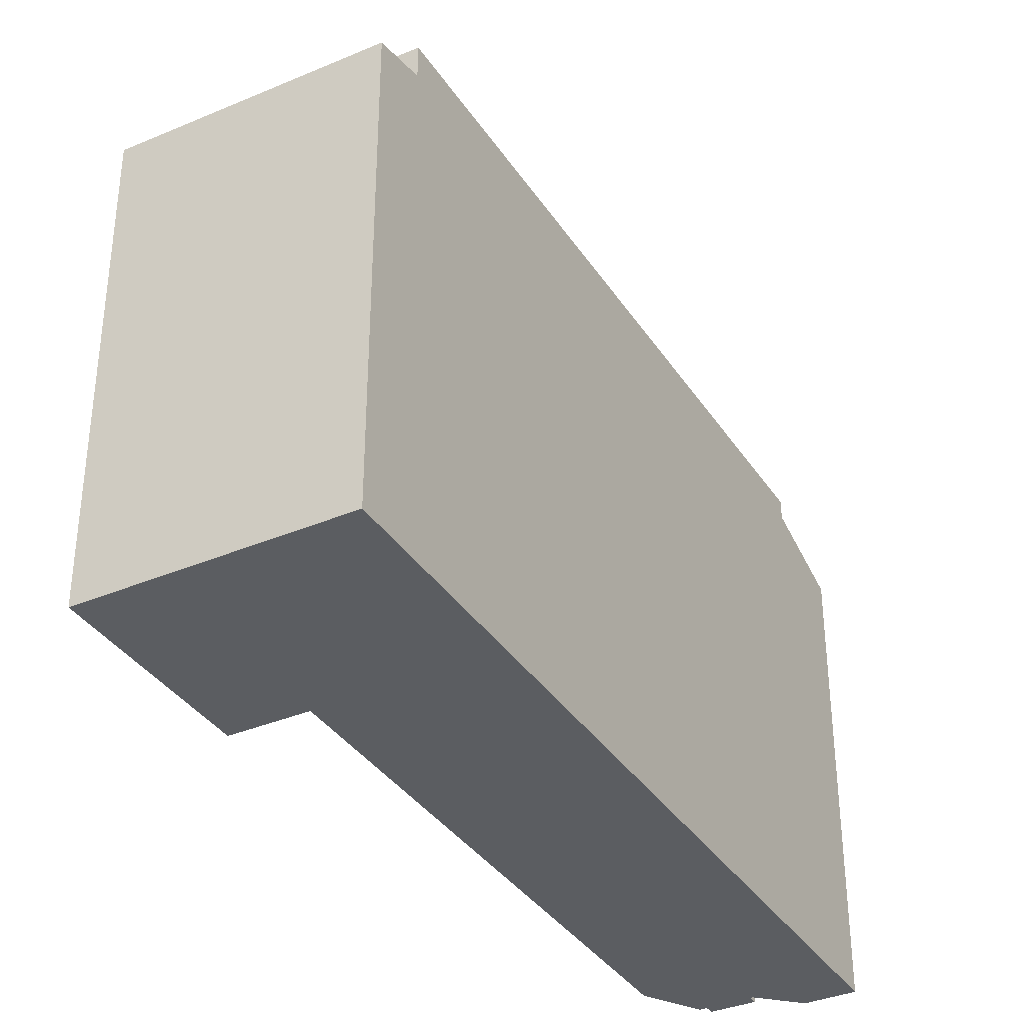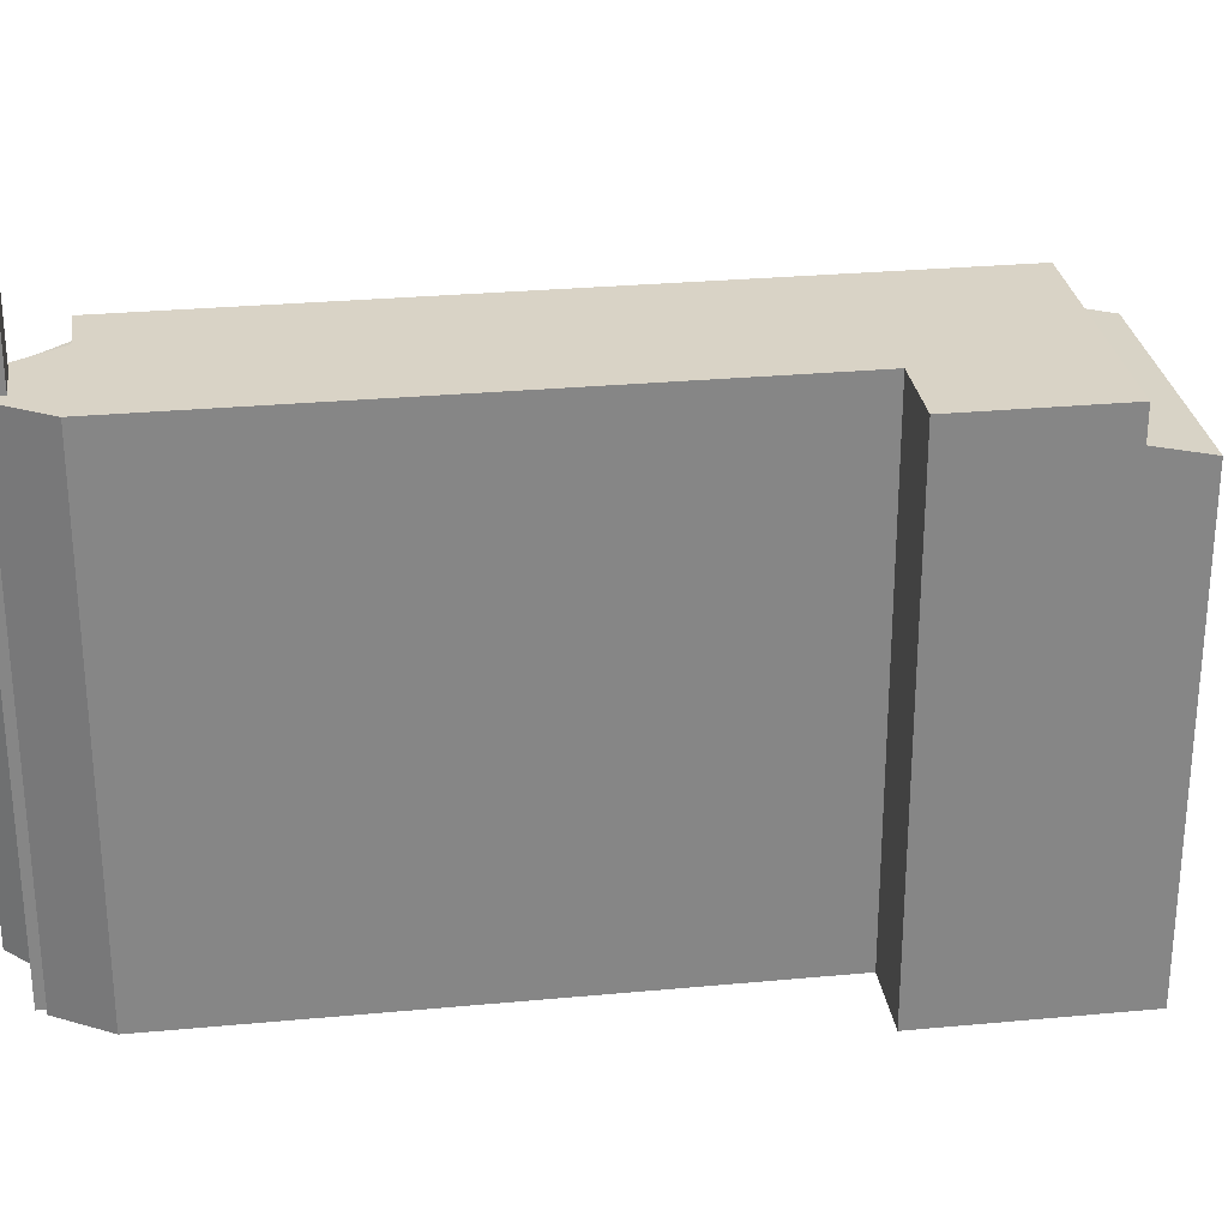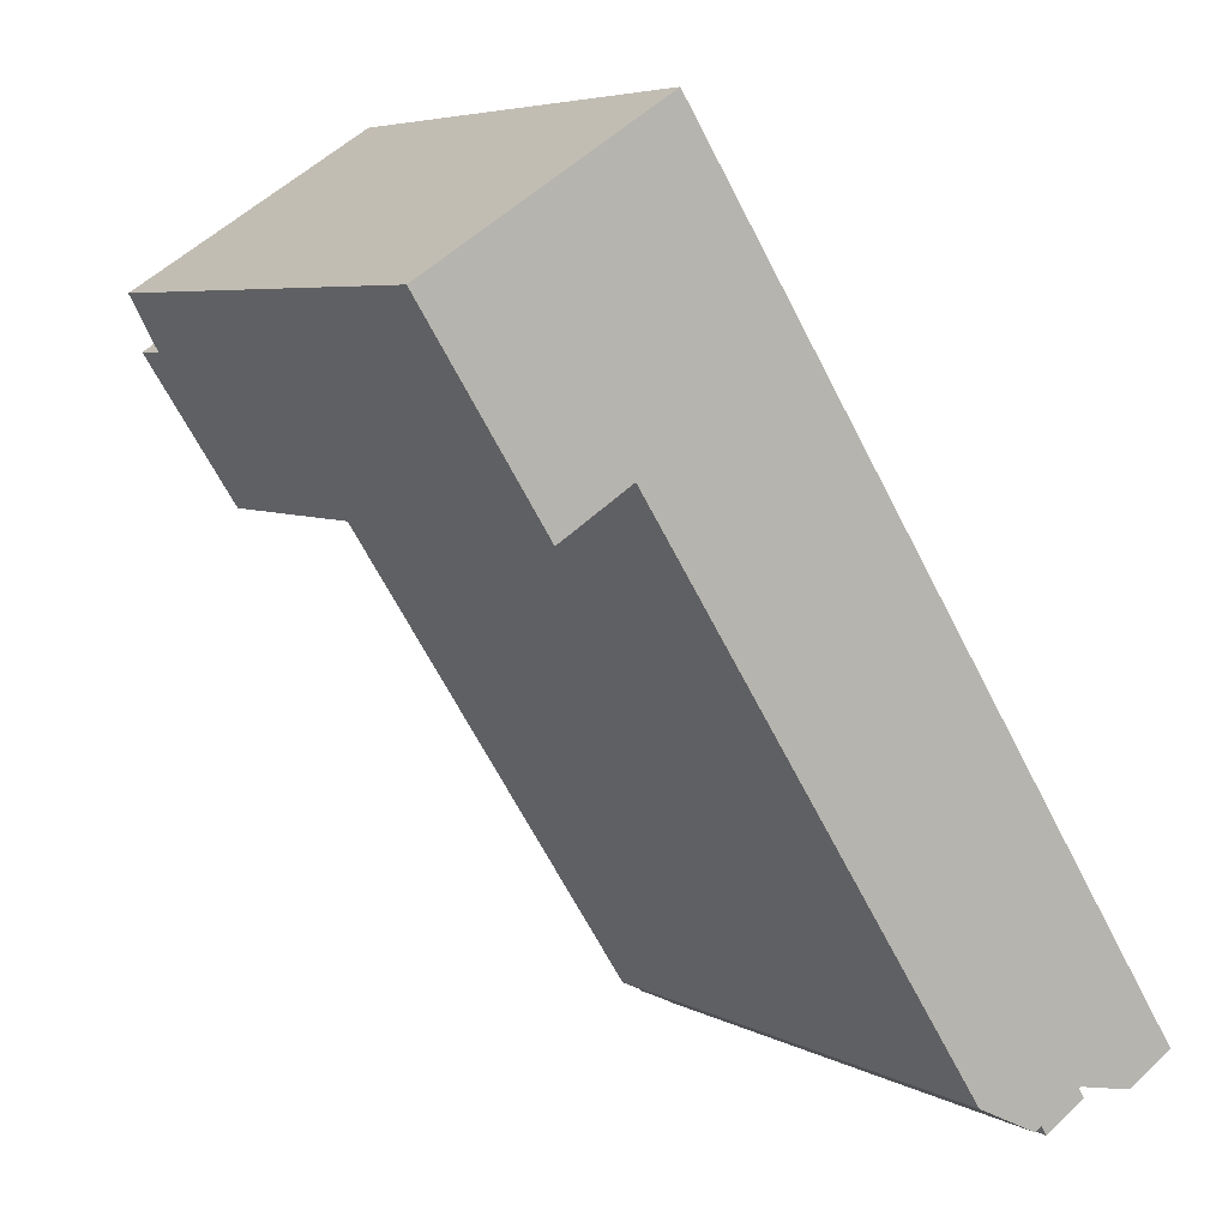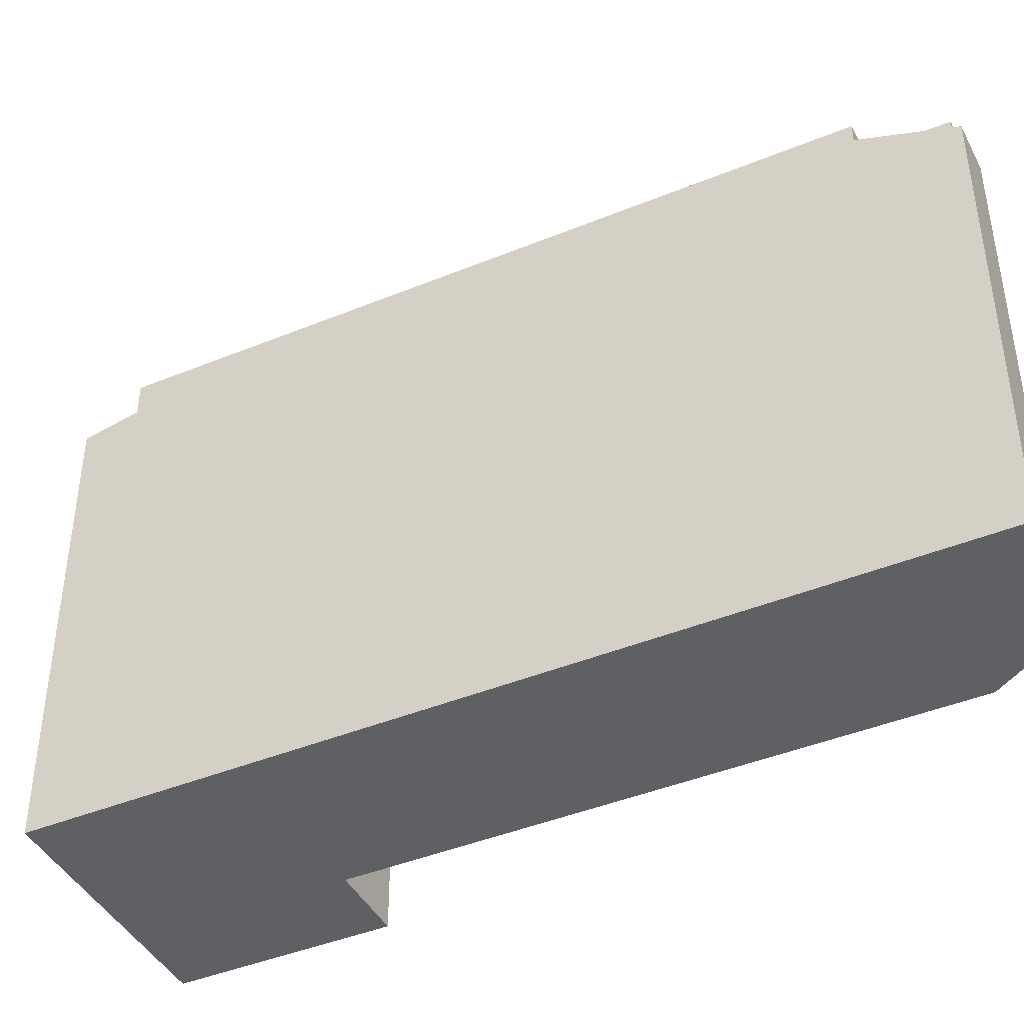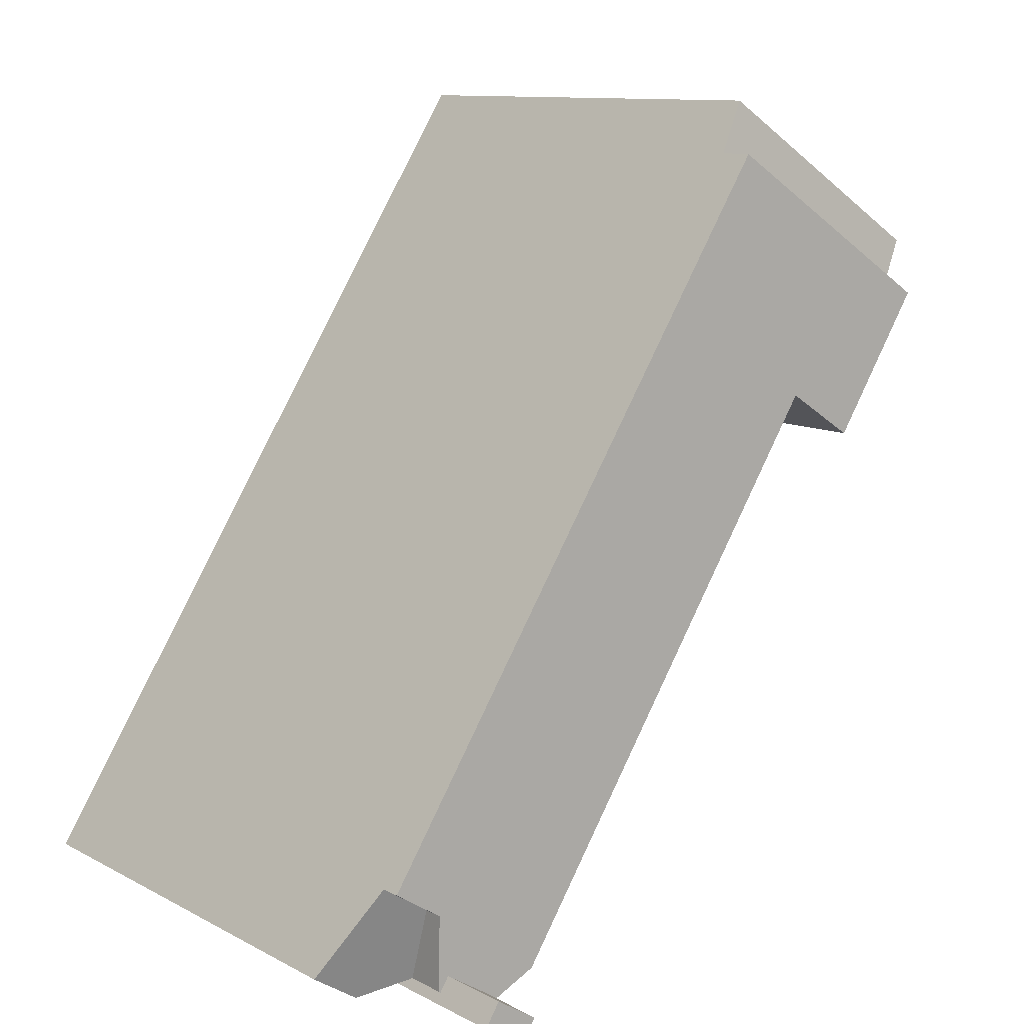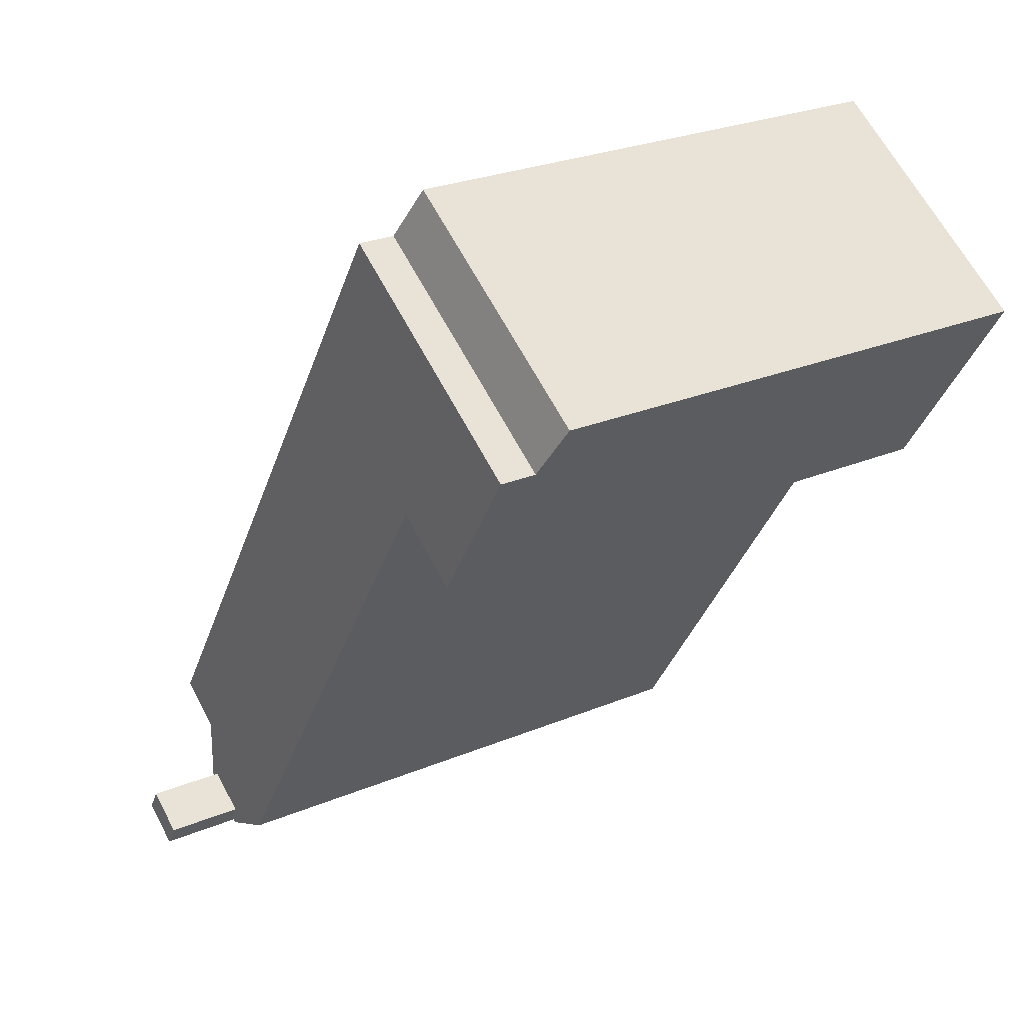
<metadata>
{"format":"obj","ext":"obj","renderer":"f3d","projection":"perspective","resolution":1024,"background":"white","views":[{"elev":-36.1,"azim":-3.6,"up":"+Y"},{"elev":28.3,"azim":-130.7,"up":"+Y"},{"elev":5.6,"azim":-32.3,"up":"+Z"},{"elev":-43.1,"azim":83.3,"up":"+Y"},{"elev":10.7,"azim":142.2,"up":"+Z"},{"elev":26.1,"azim":-123.5,"up":"+Z"}]}
</metadata>
<code>
v -7.445 6.064 4.835
v -3.943 6.064 2.773
v -5.489 6.064 1.783
v -7.445 6.064 4.835
v -2.381 6.064 8.08
v -3.943 6.064 2.773
v -3.943 6.064 2.773
v 5.853 6.064 -7.097
v 3.462 6.064 -8.781
v -3.943 6.064 2.773
v -2.381 6.064 8.08
v 6.911 6.064 -6.419
v 3.462 6.064 -8.781
v 4.935 6.064 -9.324
v 4.789 6.064 -9.417
v -3.943 6.064 2.773
v 6.911 6.064 -6.419
v 5.853 6.064 -7.097
v 4.736 6.064 -9.005
v 5.853 6.064 -7.097
v 5.181 6.064 -8.726
v 3.462 6.064 -8.781
v 4.736 6.064 -9.005
v 4.935 6.064 -9.324
v 3.462 6.064 -8.781
v 5.853 6.064 -7.097
v 4.736 6.064 -9.005
v 5.841 6.064 -8.743
v 5.853 6.064 -7.097
v 5.883 6.064 -8.716
v 5.181 6.064 -8.726
v 5.853 6.064 -7.097
v 5.647 6.064 -8.434
v 5.647 6.064 -8.434
v 5.853 6.064 -7.097
v 5.841 6.064 -8.743
v 4.935 7.772 -9.324
v 5.841 7.772 -8.743
v 5.966 7.772 -8.942
v 5.054 7.772 -9.513
v 4.736 7.772 -9.005
v 5.647 7.772 -8.434
v 5.841 7.772 -8.743
v 4.935 7.772 -9.324
v -8.153 5.005 5.94
v -3.089 5.005 9.185
v -2.381 5.28 8.08
v -8.153 5.005 5.94
v -2.381 5.28 8.08
v -7.445 5.279 4.835
v 6.994 5.223 -7.688
v 7.3 5.029 -8.153
v 7.044 5.029 -8.317
v 6.735 5.223 -7.854
v 7.253 5.223 -7.522
v 7.556 5.029 -7.989
v 7.3 5.029 -8.153
v 6.994 5.223 -7.688
v 6.688 5.416 -7.223
v 6.994 5.223 -7.688
v 6.735 5.223 -7.854
v 6.426 5.416 -7.391
v 6.95 5.416 -7.056
v 7.253 5.223 -7.522
v 6.994 5.223 -7.688
v 6.688 5.416 -7.223
v 6.735 5.223 -7.854
v 7.044 5.029 -8.317
v 7.1 4.836 -8.942
v 5.853 5.609 -7.097
v 6.735 5.223 -7.854
v 7.1 4.836 -8.942
v 7.044 5.029 -8.317
v 7.3 5.029 -8.153
v 7.1 4.836 -8.942
v 7.3 5.029 -8.153
v 7.556 5.029 -7.989
v 8.113 4.836 -8.293
v 7.1 4.836 -8.942
v 7.3 5.029 -8.153
v 8.113 4.836 -8.293
v 7.253 5.223 -7.522
v 8.113 4.836 -8.293
v 7.556 5.029 -7.989
v 5.853 5.609 -7.097
v 6.688 5.416 -7.223
v 6.426 5.416 -7.391
v 5.853 5.609 -7.097
v 6.426 5.416 -7.391
v 6.735 5.223 -7.854
v 5.853 5.609 -7.097
v 6.911 5.609 -6.419
v 6.688 5.416 -7.223
v 6.911 5.609 -6.419
v 7.253 5.223 -7.522
v 6.95 5.416 -7.056
v 6.688 5.416 -7.223
v 6.911 5.609 -6.419
v 6.95 5.416 -7.056
v 6.911 5.609 -6.419
v 8.113 4.836 -8.293
v 7.253 5.223 -7.522
v 5.853 5.609 -7.097
v 7.1 4.836 -8.942
v 5.883 5.13 -8.716
v -3.943 6.064 2.773
v -0.2407 -5.974 -3.004
v -3.943 -5.974 2.773
v -0.2407 -5.974 -3.004
v 3.462 6.064 -8.781
v 3.462 -5.974 -8.781
v -3.943 6.064 2.773
v 3.462 6.064 -8.781
v -0.2407 -5.974 -3.004
v -5.489 6.064 1.783
v -3.943 6.064 2.773
v -3.943 -5.974 2.773
v -5.489 -5.974 1.783
v -7.445 6.064 4.835
v -5.489 6.064 1.783
v -7.445 5.279 4.835
v -7.445 5.279 4.835
v -5.489 6.064 1.783
v -5.489 -5.974 1.783
v -7.445 -5.974 4.835
v -8.153 5.005 5.94
v -7.445 5.279 4.835
v -7.445 -5.974 4.835
v -8.153 -5.974 5.94
v -7.445 5.279 4.835
v -2.381 5.28 8.08
v -2.381 6.064 8.08
v -7.445 6.064 4.835
v -2.381 6.064 8.08
v 6.911 5.609 -6.419
v 6.911 6.064 -6.419
v -2.381 -5.974 8.08
v 6.911 -5.974 -6.419
v 6.911 5.609 -6.419
v -2.381 5.28 8.08
v -2.381 6.064 8.08
v -2.381 5.28 8.08
v 6.911 5.609 -6.419
v -2.735 -5.974 8.632
v -2.381 -5.974 8.08
v -2.381 5.28 8.08
v -3.089 5.005 9.185
v -3.089 -5.974 9.185
v -2.735 -5.974 8.632
v -3.089 5.005 9.185
v -2.735 -5.974 8.632
v -2.381 5.28 8.08
v 6.911 -5.974 -6.419
v 8.113 -5.974 -8.293
v 8.113 4.836 -8.293
v 6.911 5.609 -6.419
v 5.853 6.064 -7.097
v 6.911 6.064 -6.419
v 6.911 5.609 -6.419
v 5.853 5.609 -7.097
v 5.853 5.609 -7.097
v 5.883 5.13 -8.716
v 5.883 6.064 -8.716
v 5.853 6.064 -7.097
v 5.853 5.609 -7.097
v 5.883 6.064 -8.716
v 5.841 6.064 -8.743
v 5.883 5.13 -8.716
v 5.883 -5.974 -8.716
v 5.841 -5.974 -8.743
v 5.841 6.064 -8.743
v 5.883 6.064 -8.716
v 5.883 5.13 -8.716
v 4.789 6.064 -9.417
v 4.935 6.064 -9.324
v 4.935 -5.974 -9.324
v 4.789 -5.974 -9.417
v 3.462 6.064 -8.781
v 4.789 6.064 -9.417
v 4.789 -5.974 -9.417
v 3.462 -5.974 -8.781
v 5.841 -5.974 -8.743
v 5.966 -5.974 -8.942
v 5.966 7.772 -8.942
v 5.841 6.064 -8.743
v 5.841 7.772 -8.743
v 5.841 6.064 -8.743
v 5.966 7.772 -8.942
v 5.647 6.064 -8.434
v 5.841 6.064 -8.743
v 5.841 7.772 -8.743
v 5.647 7.772 -8.434
v 5.054 7.772 -9.513
v 5.966 7.772 -8.942
v 5.966 -5.974 -8.942
v 5.054 -5.974 -9.513
v 4.935 7.772 -9.324
v 5.054 7.772 -9.513
v 4.935 6.064 -9.324
v 4.935 6.064 -9.324
v 5.054 7.772 -9.513
v 5.054 -5.974 -9.513
v 4.935 -5.974 -9.324
v 4.736 7.772 -9.005
v 4.935 7.772 -9.324
v 4.935 6.064 -9.324
v 4.736 6.064 -9.005
v 5.181 6.064 -8.726
v 5.647 6.064 -8.434
v 5.647 7.772 -8.434
v 4.736 7.772 -9.005
v 4.736 6.064 -9.005
v 5.181 6.064 -8.726
v 4.736 7.772 -9.005
v 5.181 6.064 -8.726
v 5.647 7.772 -8.434
v -5.621 -5.974 7.562
v -3.089 -5.974 9.185
v -3.089 5.005 9.185
v -8.153 5.005 5.94
v -8.153 -5.974 5.94
v -5.621 -5.974 7.562
v -8.153 5.005 5.94
v -5.621 -5.974 7.562
v -3.089 5.005 9.185
v 7.1 4.836 -8.942
v 7.606 -5.974 -8.618
v 7.1 -5.974 -8.942
v 7.606 -5.974 -8.618
v 8.113 4.836 -8.293
v 8.113 -5.974 -8.293
v 7.1 4.836 -8.942
v 8.113 4.836 -8.293
v 7.606 -5.974 -8.618
v 5.883 5.13 -8.716
v 7.1 4.836 -8.942
v 7.1 -5.974 -8.942
v 5.883 -5.974 -8.716
v -0.2407 -5.974 -3.004
v 3.462 -5.974 -8.781
v 4.789 -5.974 -9.417
v 4.935 -5.974 -9.324
v 5.054 -5.974 -9.513
v 5.966 -5.974 -8.942
v 5.841 -5.974 -8.743
v 5.883 -5.974 -8.716
v 7.1 -5.974 -8.942
v 7.606 -5.974 -8.618
v 8.113 -5.974 -8.293
v 6.911 -5.974 -6.419
v -2.381 -5.974 8.08
v -2.735 -5.974 8.632
v -3.089 -5.974 9.185
v -5.621 -5.974 7.562
v -8.153 -5.974 5.94
v -7.445 -5.974 4.835
v -5.489 -5.974 1.783
v -3.943 -5.974 2.773
g CDNNDG02_0003650
f 1 2 3
f 4 5 6
f 7 8 9
f 10 11 12
f 13 14 15
f 16 17 18
f 19 20 21
f 22 23 24
f 25 26 27
f 28 29 30
f 31 32 33
f 34 35 36
f 40 37 39
f 39 37 38
f 41 42 43
f 44 41 43
f 45 46 47
f 48 49 50
f 54 51 53
f 53 51 52
f 58 55 57
f 57 55 56
f 62 59 61
f 61 59 60
f 66 63 65
f 65 63 64
f 67 68 69
f 70 71 72
f 73 74 75
f 76 77 78
f 79 80 81
f 82 83 84
f 85 86 87
f 88 89 90
f 91 92 93
f 94 95 96
f 97 98 99
f 100 101 102
f 103 104 105
f 106 107 108
f 109 110 111
f 112 113 114
f 117 118 116
f 115 116 118
f 119 120 121
f 125 122 124
f 124 122 123
f 126 128 129
f 128 126 127
f 133 131 132
f 133 130 131
f 134 135 136
f 138 139 140
f 137 138 140
f 141 142 143
f 144 145 146
f 147 148 149
f 150 151 152
f 154 155 153
f 153 155 156
f 158 159 160
f 157 158 160
f 161 162 163
f 164 165 166
f 168 170 167
f 170 168 169
f 171 172 173
f 175 176 177
f 174 175 177
f 178 180 181
f 178 179 180
f 183 184 185
f 182 183 185
f 186 187 188
f 189 191 192
f 189 190 191
f 195 196 194
f 193 194 196
f 197 198 199
f 203 200 202
f 202 200 201
f 204 205 206
f 207 204 206
f 208 209 210
f 211 212 213
f 214 215 216
f 217 218 219
f 220 221 222
f 223 224 225
f 226 227 228
f 229 230 231
f 232 233 234
f 236 237 238
f 235 236 238
f 256 257 258
f 251 239 250
f 254 256 258
f 239 240 250
f 254 255 256
f 240 241 242
f 251 254 258
f 240 242 245
f 242 243 244
f 242 244 245
f 252 253 254
f 240 245 246
f 240 246 250
f 251 252 254
f 246 247 248
f 246 248 250
f 239 251 258
f 248 249 250

</code>
